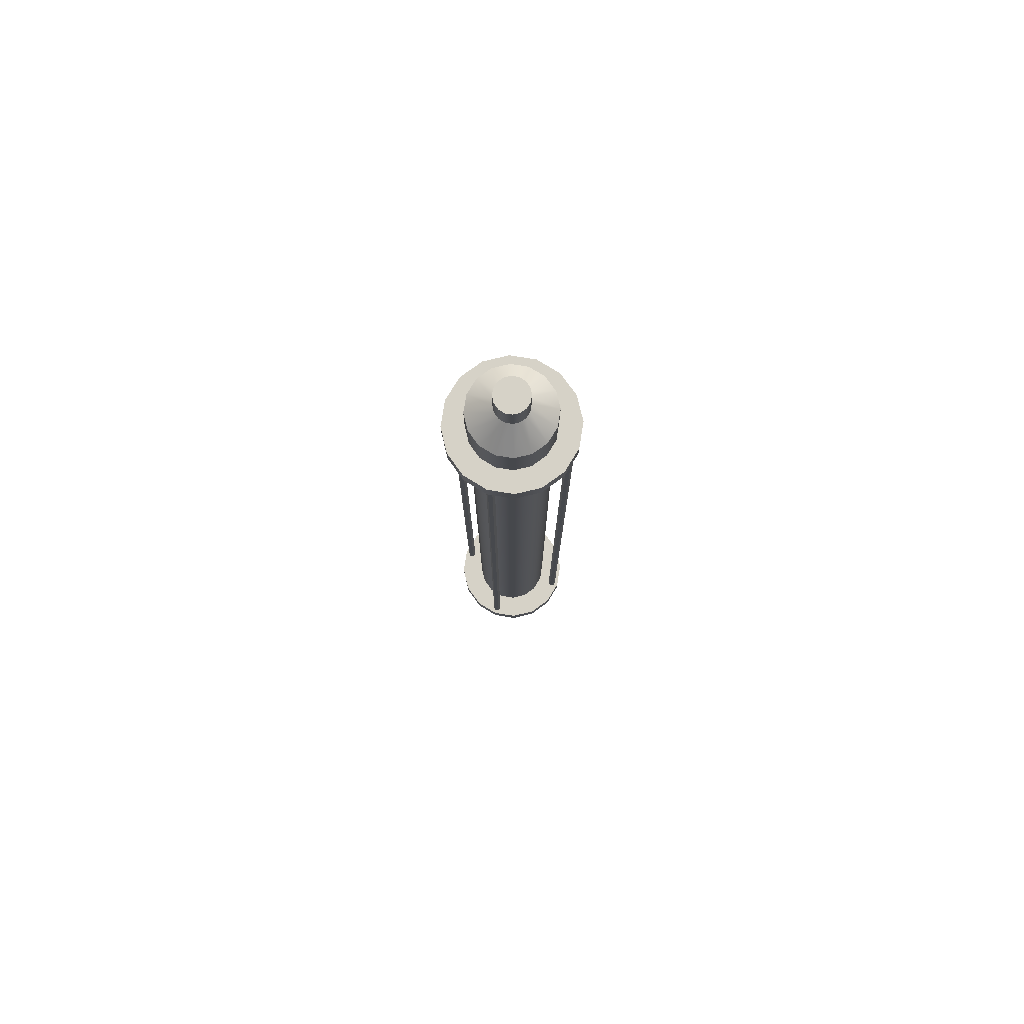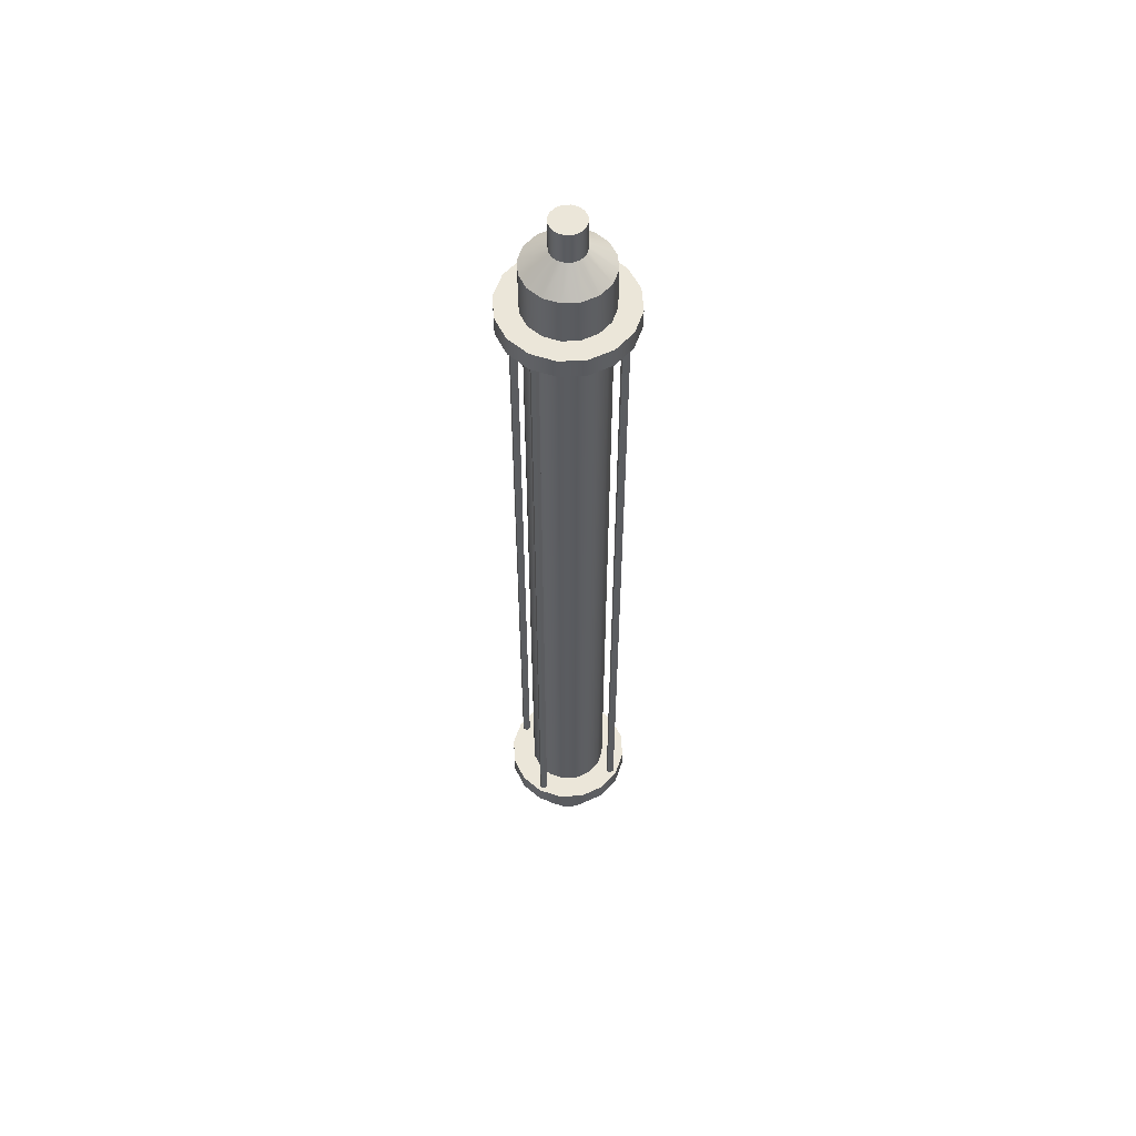
<metadata>
{"format":"obj","ext":"obj","renderer":"f3d","projection":"perspective","resolution":1024,"background":"white","views":[{"elev":78.6,"azim":-114.7,"up":"+Y"},{"elev":56.1,"azim":75.1,"up":"+Y"}]}
</metadata>
<code>
g default
v 0.2119 -1.424 -0.08778
v 0.1622 -1.424 -0.1622
v 0.08778 -1.424 -0.2119
v 0 -1.424 -0.2294
v -0.08778 -1.424 -0.2119
v -0.1622 -1.424 -0.1622
v -0.2119 -1.424 -0.08778
v -0.2294 -1.424 0
v -0.2119 -1.424 0.08778
v -0.1622 -1.424 0.1622
v -0.08778 -1.424 0.2119
v -0 -1.424 0.2294
v 0.08778 -1.424 0.2119
v 0.1622 -1.424 0.1622
v 0.2119 -1.424 0.08778
v 0.2294 -1.424 0
v 0.2119 -1.353 -0.08778
v 0.1622 -1.353 -0.1622
v 0.08778 -1.353 -0.2119
v 0 -1.353 -0.2294
v -0.08778 -1.353 -0.2119
v -0.1622 -1.353 -0.1622
v -0.2119 -1.353 -0.08778
v -0.2294 -1.353 0
v -0.2119 -1.353 0.08778
v -0.1622 -1.353 0.1622
v -0.08778 -1.353 0.2119
v -0 -1.353 0.2294
v 0.08778 -1.353 0.2119
v 0.1622 -1.353 0.1622
v 0.2119 -1.353 0.08778
v 0.2294 -1.353 0
v 0.1091 -1.353 -0.04519
v 0.08351 -1.353 -0.08351
v 0.04519 -1.353 -0.1091
v 0 -1.353 -0.1181
v -0.04519 -1.353 -0.1091
v -0.08351 -1.353 -0.08351
v -0.1091 -1.353 -0.04519
v -0.1181 -1.353 0
v -0.1091 -1.353 0.04519
v -0.08351 -1.353 0.08351
v -0.04519 -1.353 0.1091
v -0 -1.353 0.1181
v 0.04519 -1.353 0.1091
v 0.08351 -1.353 0.08351
v 0.1091 -1.353 0.04519
v 0.1181 -1.353 0
v 0.1091 -1.317 -0.04519
v 0.08351 -1.317 -0.08351
v 0.04519 -1.317 -0.1091
v 0 -1.317 -0.1181
v -0.04519 -1.317 -0.1091
v -0.08351 -1.317 -0.08351
v -0.1091 -1.317 -0.04519
v -0.1181 -1.317 0
v -0.1091 -1.317 0.04519
v -0.08351 -1.317 0.08351
v -0.04519 -1.317 0.1091
v -0 -1.317 0.1181
v 0.04519 -1.317 0.1091
v 0.08351 -1.317 0.08351
v 0.1091 -1.317 0.04519
v 0.1181 -1.317 0
v 0.06948 -1.317 -0.02878
v 0.05318 -1.317 -0.05318
v 0.02878 -1.317 -0.06948
v 0 -1.317 -0.0752
v -0.02878 -1.317 -0.06948
v -0.05318 -1.317 -0.05318
v -0.06948 -1.317 -0.02878
v -0.0752 -1.317 0
v -0.06948 -1.317 0.02878
v -0.05318 -1.317 0.05318
v -0.02878 -1.317 0.06948
v -0 -1.317 0.0752
v 0.02878 -1.317 0.06948
v 0.05318 -1.317 0.05318
v 0.06948 -1.317 0.02878
v 0.0752 -1.317 0
v 0.06948 -1.246 -0.02878
v 0.05318 -1.246 -0.05318
v 0.02878 -1.246 -0.06948
v 0 -1.246 -0.0752
v -0.02878 -1.246 -0.06948
v -0.05318 -1.246 -0.05318
v -0.06948 -1.246 -0.02878
v -0.0752 -1.246 0
v -0.06948 -1.246 0.02878
v -0.05318 -1.246 0.05318
v -0.02878 -1.246 0.06948
v -0 -1.246 0.0752
v 0.02878 -1.246 0.06948
v 0.05318 -1.246 0.05318
v 0.06948 -1.246 0.02878
v 0.0752 -1.246 0
v 0.14 -1.424 -0.05799
v 0.1072 -1.424 -0.1072
v 0.05799 -1.424 -0.14
v 0 -1.424 -0.1515
v -0.05799 -1.424 -0.14
v -0.1072 -1.424 -0.1072
v -0.14 -1.424 -0.05799
v -0.1515 -1.424 0
v -0.14 -1.424 0.05799
v -0.1072 -1.424 0.1072
v -0.05799 -1.424 0.14
v -0 -1.424 0.1515
v 0.05799 -1.424 0.14
v 0.1072 -1.424 0.1072
v 0.14 -1.424 0.05799
v 0.1515 -1.424 0
v 0.14 -1.592 -0.05799
v 0.1072 -1.592 -0.1072
v 0.05799 -1.592 -0.14
v 0 -1.592 -0.1515
v -0.05799 -1.592 -0.14
v -0.1072 -1.592 -0.1072
v -0.14 -1.592 -0.05799
v -0.1515 -1.592 0
v -0.14 -1.592 0.05799
v -0.1072 -1.592 0.1072
v -0.05799 -1.592 0.14
v -0 -1.592 0.1515
v 0.05799 -1.592 0.14
v 0.1072 -1.592 0.1072
v 0.14 -1.592 0.05799
v 0.1515 -1.592 0
v 0.05594 -1.664 -0.02317
v 0.04281 -1.664 -0.04281
v 0.02317 -1.664 -0.05594
v 0 -1.664 -0.06055
v -0.02317 -1.664 -0.05594
v -0.04281 -1.664 -0.04281
v -0.05594 -1.664 -0.02317
v -0.06055 -1.664 0
v -0.05594 -1.664 0.02317
v -0.04281 -1.664 0.04281
v -0.02317 -1.664 0.05594
v -0 -1.664 0.06055
v 0.02317 -1.664 0.05594
v 0.04281 -1.664 0.04281
v 0.05594 -1.664 0.02317
v 0.06055 -1.664 0
v 0.05594 -1.777 -0.02317
v 0.04281 -1.777 -0.04281
v 0.02317 -1.777 -0.05594
v 0 -1.777 -0.06055
v -0.02317 -1.777 -0.05594
v -0.04281 -1.777 -0.04281
v -0.05594 -1.777 -0.02317
v -0.06055 -1.777 0
v -0.05594 -1.777 0.02317
v -0.04281 -1.777 0.04281
v -0.02317 -1.777 0.05594
v -0 -1.777 0.06055
v 0.02317 -1.777 0.05594
v 0.04281 -1.777 0.04281
v 0.05594 -1.777 0.02317
v 0.06055 -1.777 0
v 0.2119 1.353 -0.08778
v 0.1622 1.353 -0.1622
v 0.08778 1.353 -0.2119
v 0 1.353 -0.2294
v -0.08778 1.353 -0.2119
v -0.1622 1.353 -0.1622
v -0.2119 1.353 -0.08778
v -0.2294 1.353 0
v -0.2119 1.353 0.08778
v -0.1622 1.353 0.1622
v -0.08778 1.353 0.2119
v -0 1.353 0.2294
v 0.08778 1.353 0.2119
v 0.1622 1.353 0.1622
v 0.2119 1.353 0.08778
v 0.2294 1.353 0
v 0.2119 1.424 -0.08778
v 0.1622 1.424 -0.1622
v 0.08778 1.424 -0.2119
v 0 1.424 -0.2294
v -0.08778 1.424 -0.2119
v -0.1622 1.424 -0.1622
v -0.2119 1.424 -0.08778
v -0.2294 1.424 0
v -0.2119 1.424 0.08778
v -0.1622 1.424 0.1622
v -0.08778 1.424 0.2119
v -0 1.424 0.2294
v 0.08778 1.424 0.2119
v 0.1622 1.424 0.1622
v 0.2119 1.424 0.08778
v 0.2294 1.424 0
v 0.1091 1.353 -0.04519
v 0.08351 1.353 -0.08351
v 0.04519 1.353 -0.1091
v 0 1.353 -0.1181
v -0.04519 1.353 -0.1091
v -0.08351 1.353 -0.08351
v -0.1091 1.353 -0.04519
v -0.1181 1.353 0
v -0.1091 1.353 0.04519
v -0.08351 1.353 0.08351
v -0.04519 1.353 0.1091
v -0 1.353 0.1181
v 0.04519 1.353 0.1091
v 0.08351 1.353 0.08351
v 0.1091 1.353 0.04519
v 0.1181 1.353 0
v 0.1091 1.317 -0.04519
v 0.08351 1.317 -0.08351
v 0.04519 1.317 -0.1091
v 0 1.317 -0.1181
v -0.04519 1.317 -0.1091
v -0.08351 1.317 -0.08351
v -0.1091 1.317 -0.04519
v -0.1181 1.317 0
v -0.1091 1.317 0.04519
v -0.08351 1.317 0.08351
v -0.04519 1.317 0.1091
v -0 1.317 0.1181
v 0.04519 1.317 0.1091
v 0.08351 1.317 0.08351
v 0.1091 1.317 0.04519
v 0.1181 1.317 0
v 0.06948 1.317 -0.02878
v 0.05318 1.317 -0.05318
v 0.02878 1.317 -0.06948
v 0 1.317 -0.0752
v -0.02878 1.317 -0.06948
v -0.05318 1.317 -0.05318
v -0.06948 1.317 -0.02878
v -0.0752 1.317 0
v -0.06948 1.317 0.02878
v -0.05318 1.317 0.05318
v -0.02878 1.317 0.06948
v -0 1.317 0.0752
v 0.02878 1.317 0.06948
v 0.05318 1.317 0.05318
v 0.06948 1.317 0.02878
v 0.0752 1.317 0
v 0.06948 1.246 -0.02878
v 0.05318 1.246 -0.05318
v 0.02878 1.246 -0.06948
v 0 1.246 -0.0752
v -0.02878 1.246 -0.06948
v -0.05318 1.246 -0.05318
v -0.06948 1.246 -0.02878
v -0.0752 1.246 0
v -0.06948 1.246 0.02878
v -0.05318 1.246 0.05318
v -0.02878 1.246 0.06948
v -0 1.246 0.0752
v 0.02878 1.246 0.06948
v 0.05318 1.246 0.05318
v 0.06948 1.246 0.02878
v 0.0752 1.246 0
v 0.14 1.424 -0.05799
v 0.1072 1.424 -0.1072
v 0.05799 1.424 -0.14
v 0 1.424 -0.1515
v -0.05799 1.424 -0.14
v -0.1072 1.424 -0.1072
v -0.14 1.424 -0.05799
v -0.1515 1.424 0
v -0.14 1.424 0.05799
v -0.1072 1.424 0.1072
v -0.05799 1.424 0.14
v -0 1.424 0.1515
v 0.05799 1.424 0.14
v 0.1072 1.424 0.1072
v 0.14 1.424 0.05799
v 0.1515 1.424 0
v 0.14 1.592 -0.05799
v 0.1072 1.592 -0.1072
v 0.05799 1.592 -0.14
v 0 1.592 -0.1515
v -0.05799 1.592 -0.14
v -0.1072 1.592 -0.1072
v -0.14 1.592 -0.05799
v -0.1515 1.592 0
v -0.14 1.592 0.05799
v -0.1072 1.592 0.1072
v -0.05799 1.592 0.14
v -0 1.592 0.1515
v 0.05799 1.592 0.14
v 0.1072 1.592 0.1072
v 0.14 1.592 0.05799
v 0.1515 1.592 0
v 0.05594 1.664 -0.02317
v 0.04281 1.664 -0.04281
v 0.02317 1.664 -0.05594
v 0 1.664 -0.06055
v -0.02317 1.664 -0.05594
v -0.04281 1.664 -0.04281
v -0.05594 1.664 -0.02317
v -0.06055 1.664 0
v -0.05594 1.664 0.02317
v -0.04281 1.664 0.04281
v -0.02317 1.664 0.05594
v -0 1.664 0.06055
v 0.02317 1.664 0.05594
v 0.04281 1.664 0.04281
v 0.05594 1.664 0.02317
v 0.06055 1.664 0
v 0.05594 1.777 -0.02317
v 0.04281 1.777 -0.04281
v 0.02317 1.777 -0.05594
v 0 1.777 -0.06055
v -0.02317 1.777 -0.05594
v -0.04281 1.777 -0.04281
v -0.05594 1.777 -0.02317
v -0.06055 1.777 0
v -0.05594 1.777 0.02317
v -0.04281 1.777 0.04281
v -0.02317 1.777 0.05594
v -0 1.777 0.06055
v 0.02317 1.777 0.05594
v 0.04281 1.777 0.04281
v 0.05594 1.777 0.02317
v 0.06055 1.777 0
v 0.02467 -1.317 -0.01424
v 0.01424 -1.317 -0.02467
v 0 -1.317 -0.02848
v -0.01424 -1.317 -0.02467
v -0.02467 -1.317 -0.01424
v -0.02848 -1.317 0
v -0.02467 -1.317 0.01424
v -0.01424 -1.317 0.02467
v 0 -1.317 0.02848
v 0.01424 -1.317 0.02467
v 0.02467 -1.317 0.01424
v 0.02848 -1.317 0
v 0.02467 1.317 -0.01424
v 0.01424 1.317 -0.02467
v 0 1.317 -0.02848
v -0.01424 1.317 -0.02467
v -0.02467 1.317 -0.01424
v -0.02848 1.317 0
v -0.02467 1.317 0.01424
v -0.01424 1.317 0.02467
v 0 1.317 0.02848
v 0.01424 1.317 0.02467
v 0.02467 1.317 0.01424
v 0.02848 1.317 0
v 0.01653 -1.317 -0.009545
v 0.009545 -1.317 -0.01653
v 0 -1.317 -0.01909
v -0.009545 -1.317 -0.01653
v -0.01653 -1.317 -0.009545
v -0.01909 -1.317 0
v -0.01653 -1.317 0.009545
v -0.009545 -1.317 0.01653
v 0 -1.317 0.01909
v 0.009545 -1.317 0.01653
v 0.01653 -1.317 0.009545
v 0.01909 -1.317 0
v 0.01653 1.317 -0.009545
v 0.009545 1.317 -0.01653
v 0 1.317 -0.01909
v -0.009545 1.317 -0.01653
v -0.01653 1.317 -0.009545
v -0.01909 1.317 0
v -0.01653 1.317 0.009545
v -0.009545 1.317 0.01653
v 0 1.317 0.01909
v 0.009545 1.317 0.01653
v 0.01653 1.317 0.009545
v 0.01909 1.317 0
v 0.01653 -1.211 -0.009545
v 0.009545 -1.211 -0.01653
v 0 -1.211 -0.01909
v -0.009545 -1.211 -0.01653
v -0.01653 -1.211 -0.009545
v -0.01909 -1.211 0
v -0.01653 -1.211 0.009545
v -0.009545 -1.211 0.01653
v 0 -1.211 0.01909
v 0.009545 -1.211 0.01653
v 0.01653 -1.211 0.009545
v 0.01909 -1.211 0
v 0.01653 1.424 -0.009545
v 0.009545 1.424 -0.01653
v 0 1.424 -0.01909
v -0.009545 1.424 -0.01653
v -0.01653 1.424 -0.009545
v -0.01909 1.424 0
v -0.01653 1.424 0.009545
v -0.009545 1.424 0.01653
v 0 1.424 0.01909
v 0.009545 1.424 0.01653
v 0.01653 1.424 0.009545
v 0.01909 1.424 0
v 0.1495 -1.424 0.1301
v 0.1353 -1.424 0.1301
v 0.1282 -1.424 0.1424
v 0.1353 -1.424 0.1548
v 0.1495 -1.424 0.1548
v 0.1567 -1.424 0.1424
v 0.1495 1.424 0.1301
v 0.1353 1.424 0.1301
v 0.1282 1.424 0.1424
v 0.1353 1.424 0.1548
v 0.1495 1.424 0.1548
v 0.1567 1.424 0.1424
v -0.1353 -1.424 0.1301
v -0.1495 -1.424 0.1301
v -0.1567 -1.424 0.1424
v -0.1495 -1.424 0.1548
v -0.1353 -1.424 0.1548
v -0.1282 -1.424 0.1424
v -0.1353 1.424 0.1301
v -0.1495 1.424 0.1301
v -0.1567 1.424 0.1424
v -0.1495 1.424 0.1548
v -0.1353 1.424 0.1548
v -0.1282 1.424 0.1424
v 0.1495 -1.424 -0.1548
v 0.1353 -1.424 -0.1548
v 0.1282 -1.424 -0.1424
v 0.1353 -1.424 -0.1301
v 0.1495 -1.424 -0.1301
v 0.1567 -1.424 -0.1424
v 0.1495 1.424 -0.1548
v 0.1353 1.424 -0.1548
v 0.1282 1.424 -0.1424
v 0.1353 1.424 -0.1301
v 0.1495 1.424 -0.1301
v 0.1567 1.424 -0.1424
v -0.1353 -1.424 -0.1548
v -0.1495 -1.424 -0.1548
v -0.1567 -1.424 -0.1424
v -0.1495 -1.424 -0.1301
v -0.1353 -1.424 -0.1301
v -0.1282 -1.424 -0.1424
v -0.1353 1.424 -0.1548
v -0.1495 1.424 -0.1548
v -0.1567 1.424 -0.1424
v -0.1495 1.424 -0.1301
v -0.1353 1.424 -0.1301
v -0.1282 1.424 -0.1424
v 0.1316 -1.424 -0.0545
v 0.1007 -1.424 -0.1007
v 0.0545 -1.424 -0.1316
v 0 -1.424 -0.1424
v -0.0545 -1.424 -0.1316
v -0.1007 -1.424 -0.1007
v -0.1316 -1.424 -0.0545
v -0.1424 -1.424 0
v -0.1316 -1.424 0.0545
v -0.1007 -1.424 0.1007
v -0.0545 -1.424 0.1316
v -0 -1.424 0.1424
v 0.0545 -1.424 0.1316
v 0.1007 -1.424 0.1007
v 0.1316 -1.424 0.0545
v 0.1424 -1.424 0
v 0.1316 1.424 -0.0545
v 0.1007 1.424 -0.1007
v 0.0545 1.424 -0.1316
v 0 1.424 -0.1424
v -0.0545 1.424 -0.1316
v -0.1007 1.424 -0.1007
v -0.1316 1.424 -0.0545
v -0.1424 1.424 0
v -0.1316 1.424 0.0545
v -0.1007 1.424 0.1007
v -0.0545 1.424 0.1316
v -0 1.424 0.1424
v 0.0545 1.424 0.1316
v 0.1007 1.424 0.1007
v 0.1316 1.424 0.0545
v 0.1424 1.424 0
g pCylinder14
f 1 2 18 17
f 2 3 19 18
f 3 4 20 19
f 4 5 21 20
f 5 6 22 21
f 6 7 23 22
f 7 8 24 23
f 8 9 25 24
f 9 10 26 25
f 10 11 27 26
f 11 12 28 27
f 12 13 29 28
f 13 14 30 29
f 14 15 31 30
f 15 16 32 31
f 16 1 17 32
f 17 18 34 33
f 18 19 35 34
f 19 20 36 35
f 20 21 37 36
f 21 22 38 37
f 22 23 39 38
f 23 24 40 39
f 24 25 41 40
f 25 26 42 41
f 26 27 43 42
f 27 28 44 43
f 28 29 45 44
f 29 30 46 45
f 30 31 47 46
f 31 32 48 47
f 32 17 33 48
f 33 34 50 49
f 34 35 51 50
f 35 36 52 51
f 36 37 53 52
f 37 38 54 53
f 38 39 55 54
f 39 40 56 55
f 40 41 57 56
f 41 42 58 57
f 42 43 59 58
f 43 44 60 59
f 44 45 61 60
f 45 46 62 61
f 46 47 63 62
f 47 48 64 63
f 48 33 49 64
f 49 50 66 65
f 50 51 67 66
f 51 52 68 67
f 52 53 69 68
f 53 54 70 69
f 54 55 71 70
f 55 56 72 71
f 56 57 73 72
f 57 58 74 73
f 58 59 75 74
f 59 60 76 75
f 60 61 77 76
f 61 62 78 77
f 62 63 79 78
f 63 64 80 79
f 64 49 65 80
f 65 66 82 81
f 66 67 83 82
f 67 68 84 83
f 68 69 85 84
f 69 70 86 85
f 70 71 87 86
f 71 72 88 87
f 72 73 89 88
f 73 74 90 89
f 74 75 91 90
f 75 76 92 91
f 76 77 93 92
f 77 78 94 93
f 78 79 95 94
f 79 80 96 95
f 80 65 81 96
f 2 1 97 98
f 3 2 98 99
f 4 3 99 100
f 5 4 100 101
f 6 5 101 102
f 7 6 102 103
f 8 7 103 104
f 9 8 104 105
f 10 9 105 106
f 11 10 106 107
f 12 11 107 108
f 13 12 108 109
f 14 13 109 110
f 15 14 110 111
f 16 15 111 112
f 1 16 112 97
f 98 97 113 114
f 99 98 114 115
f 100 99 115 116
f 101 100 116 117
f 102 101 117 118
f 103 102 118 119
f 104 103 119 120
f 105 104 120 121
f 106 105 121 122
f 107 106 122 123
f 108 107 123 124
f 109 108 124 125
f 110 109 125 126
f 111 110 126 127
f 112 111 127 128
f 97 112 128 113
f 114 113 129 130
f 115 114 130 131
f 116 115 131 132
f 117 116 132 133
f 118 117 133 134
f 119 118 134 135
f 120 119 135 136
f 121 120 136 137
f 122 121 137 138
f 123 122 138 139
f 124 123 139 140
f 125 124 140 141
f 126 125 141 142
f 127 126 142 143
f 128 127 143 144
f 113 128 144 129
f 130 129 145 146
f 131 130 146 147
f 132 131 147 148
f 133 132 148 149
f 134 133 149 150
f 135 134 150 151
f 136 135 151 152
f 137 136 152 153
f 138 137 153 154
f 139 138 154 155
f 140 139 155 156
f 141 140 156 157
f 142 141 157 158
f 143 142 158 159
f 144 143 159 160
f 129 144 160 145
f 146 145 148 147
f 145 160 149 148
f 160 159 150 149
f 159 158 151 150
f 158 157 152 151
f 157 156 153 152
f 156 155 154 153
f 161 162 178 177
f 162 163 179 178
f 163 164 180 179
f 164 165 181 180
f 165 166 182 181
f 166 167 183 182
f 167 168 184 183
f 168 169 185 184
f 169 170 186 185
f 170 171 187 186
f 171 172 188 187
f 172 173 189 188
f 173 174 190 189
f 174 175 191 190
f 175 176 192 191
f 176 161 177 192
f 162 161 193 194
f 163 162 194 195
f 164 163 195 196
f 165 164 196 197
f 166 165 197 198
f 167 166 198 199
f 168 167 199 200
f 169 168 200 201
f 170 169 201 202
f 171 170 202 203
f 172 171 203 204
f 173 172 204 205
f 174 173 205 206
f 175 174 206 207
f 176 175 207 208
f 161 176 208 193
f 194 193 209 210
f 195 194 210 211
f 196 195 211 212
f 197 196 212 213
f 198 197 213 214
f 199 198 214 215
f 200 199 215 216
f 201 200 216 217
f 202 201 217 218
f 203 202 218 219
f 204 203 219 220
f 205 204 220 221
f 206 205 221 222
f 207 206 222 223
f 208 207 223 224
f 193 208 224 209
f 210 209 225 226
f 211 210 226 227
f 212 211 227 228
f 213 212 228 229
f 214 213 229 230
f 215 214 230 231
f 216 215 231 232
f 217 216 232 233
f 218 217 233 234
f 219 218 234 235
f 220 219 235 236
f 221 220 236 237
f 222 221 237 238
f 223 222 238 239
f 224 223 239 240
f 209 224 240 225
f 226 225 241 242
f 227 226 242 243
f 228 227 243 244
f 229 228 244 245
f 230 229 245 246
f 231 230 246 247
f 232 231 247 248
f 233 232 248 249
f 234 233 249 250
f 235 234 250 251
f 236 235 251 252
f 237 236 252 253
f 238 237 253 254
f 239 238 254 255
f 240 239 255 256
f 225 240 256 241
f 177 178 258 257
f 178 179 259 258
f 179 180 260 259
f 180 181 261 260
f 181 182 262 261
f 182 183 263 262
f 183 184 264 263
f 184 185 265 264
f 185 186 266 265
f 186 187 267 266
f 187 188 268 267
f 188 189 269 268
f 189 190 270 269
f 190 191 271 270
f 191 192 272 271
f 192 177 257 272
f 257 258 274 273
f 258 259 275 274
f 259 260 276 275
f 260 261 277 276
f 261 262 278 277
f 262 263 279 278
f 263 264 280 279
f 264 265 281 280
f 265 266 282 281
f 266 267 283 282
f 267 268 284 283
f 268 269 285 284
f 269 270 286 285
f 270 271 287 286
f 271 272 288 287
f 272 257 273 288
f 273 274 290 289
f 274 275 291 290
f 275 276 292 291
f 276 277 293 292
f 277 278 294 293
f 278 279 295 294
f 279 280 296 295
f 280 281 297 296
f 281 282 298 297
f 282 283 299 298
f 283 284 300 299
f 284 285 301 300
f 285 286 302 301
f 286 287 303 302
f 287 288 304 303
f 288 273 289 304
f 289 290 306 305
f 290 291 307 306
f 291 292 308 307
f 292 293 309 308
f 293 294 310 309
f 294 295 311 310
f 295 296 312 311
f 296 297 313 312
f 297 298 314 313
f 298 299 315 314
f 299 300 316 315
f 300 301 317 316
f 301 302 318 317
f 302 303 319 318
f 303 304 320 319
f 304 289 305 320
f 315 316 313 314
f 316 317 312 313
f 317 318 311 312
f 318 319 310 311
f 319 320 309 310
f 320 305 308 309
f 305 306 307 308
f 321 322 334 333
f 322 323 335 334
f 323 324 336 335
f 324 325 337 336
f 325 326 338 337
f 326 327 339 338
f 327 328 340 339
f 328 329 341 340
f 329 330 342 341
f 330 331 343 342
f 331 332 344 343
f 332 321 333 344
f 322 321 345 346
f 323 322 346 347
f 324 323 347 348
f 325 324 348 349
f 326 325 349 350
f 327 326 350 351
f 328 327 351 352
f 329 328 352 353
f 330 329 353 354
f 331 330 354 355
f 332 331 355 356
f 321 332 356 345
f 333 334 358 357
f 334 335 359 358
f 335 336 360 359
f 336 337 361 360
f 337 338 362 361
f 338 339 363 362
f 339 340 364 363
f 340 341 365 364
f 341 342 366 365
f 342 343 367 366
f 343 344 368 367
f 344 333 357 368
f 346 345 369 370
f 347 346 370 371
f 348 347 371 372
f 349 348 372 373
f 350 349 373 374
f 351 350 374 375
f 352 351 375 376
f 353 352 376 377
f 354 353 377 378
f 355 354 378 379
f 356 355 379 380
f 345 356 380 369
f 357 358 382 381
f 358 359 383 382
f 359 360 384 383
f 360 361 385 384
f 361 362 386 385
f 362 363 387 386
f 363 364 388 387
f 364 365 389 388
f 365 366 390 389
f 366 367 391 390
f 367 368 392 391
f 368 357 381 392
f 393 394 400 399
f 394 395 401 400
f 395 396 402 401
f 396 397 403 402
f 397 398 404 403
f 398 393 399 404
f 405 406 412 411
f 406 407 413 412
f 407 408 414 413
f 408 409 415 414
f 409 410 416 415
f 410 405 411 416
f 417 418 424 423
f 418 419 425 424
f 419 420 426 425
f 420 421 427 426
f 421 422 428 427
f 422 417 423 428
f 429 430 436 435
f 430 431 437 436
f 431 432 438 437
f 432 433 439 438
f 433 434 440 439
f 434 429 435 440
f 441 442 458 457
f 442 443 459 458
f 443 444 460 459
f 444 445 461 460
f 445 446 462 461
f 446 447 463 462
f 447 448 464 463
f 448 449 465 464
f 449 450 466 465
f 450 451 467 466
f 451 452 468 467
f 452 453 469 468
f 453 454 470 469
f 454 455 471 470
f 455 456 472 471
f 456 441 457 472

</code>
